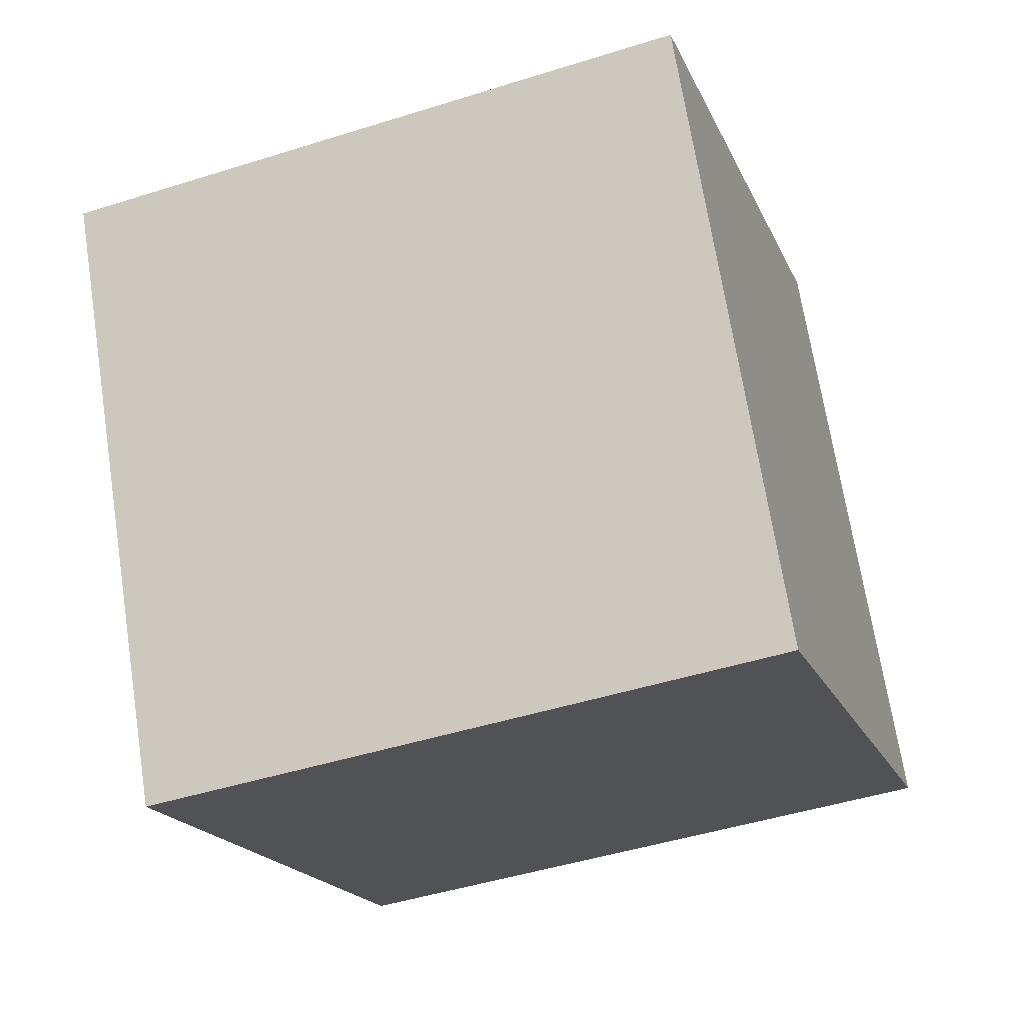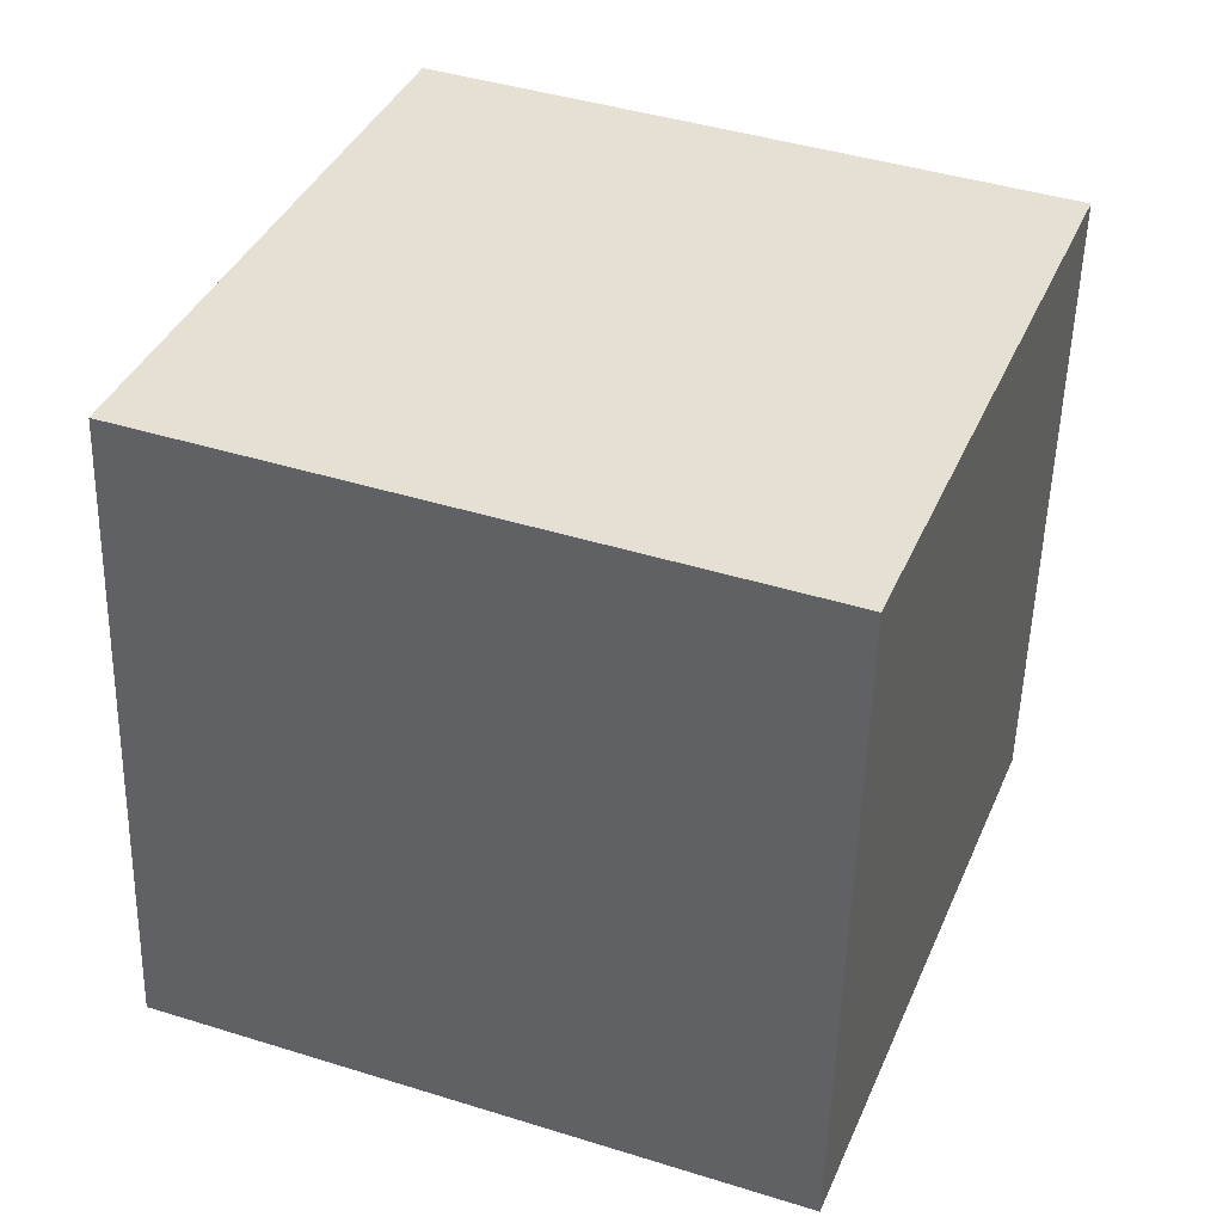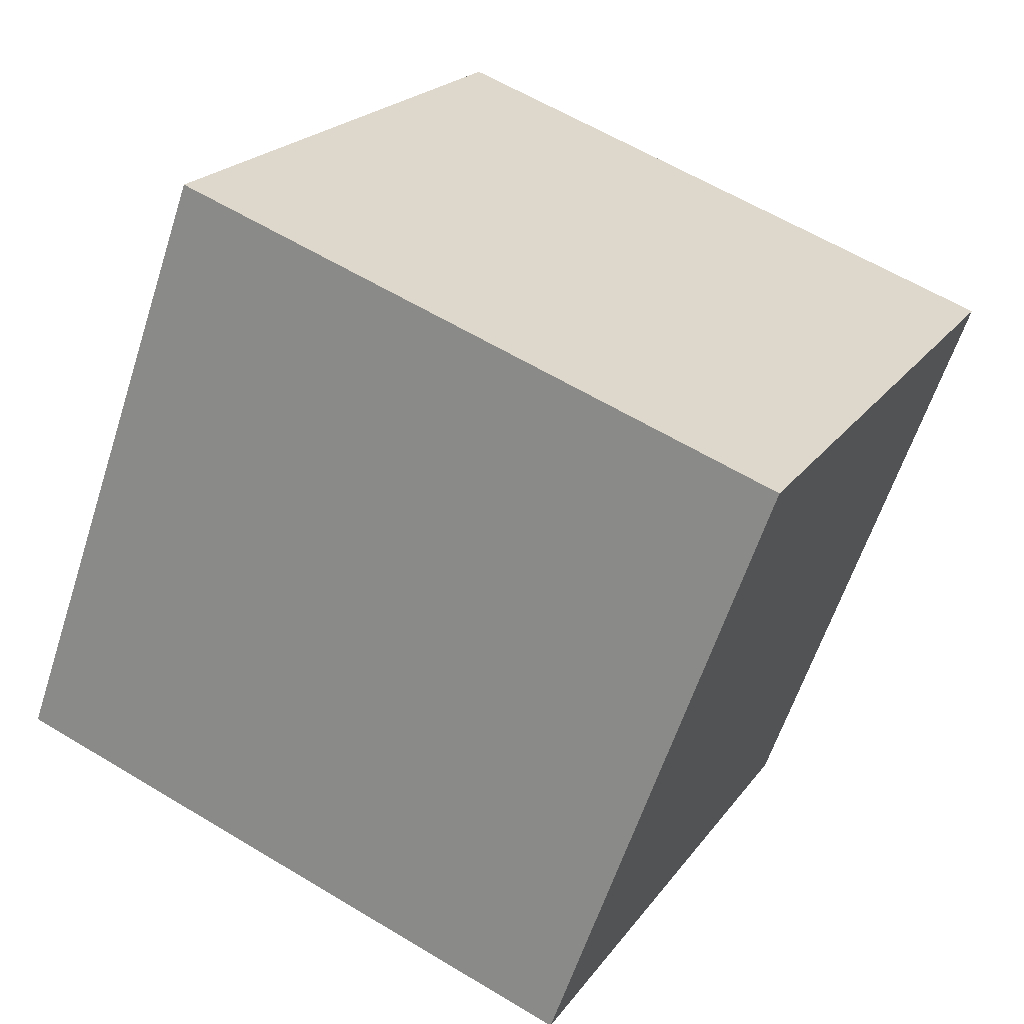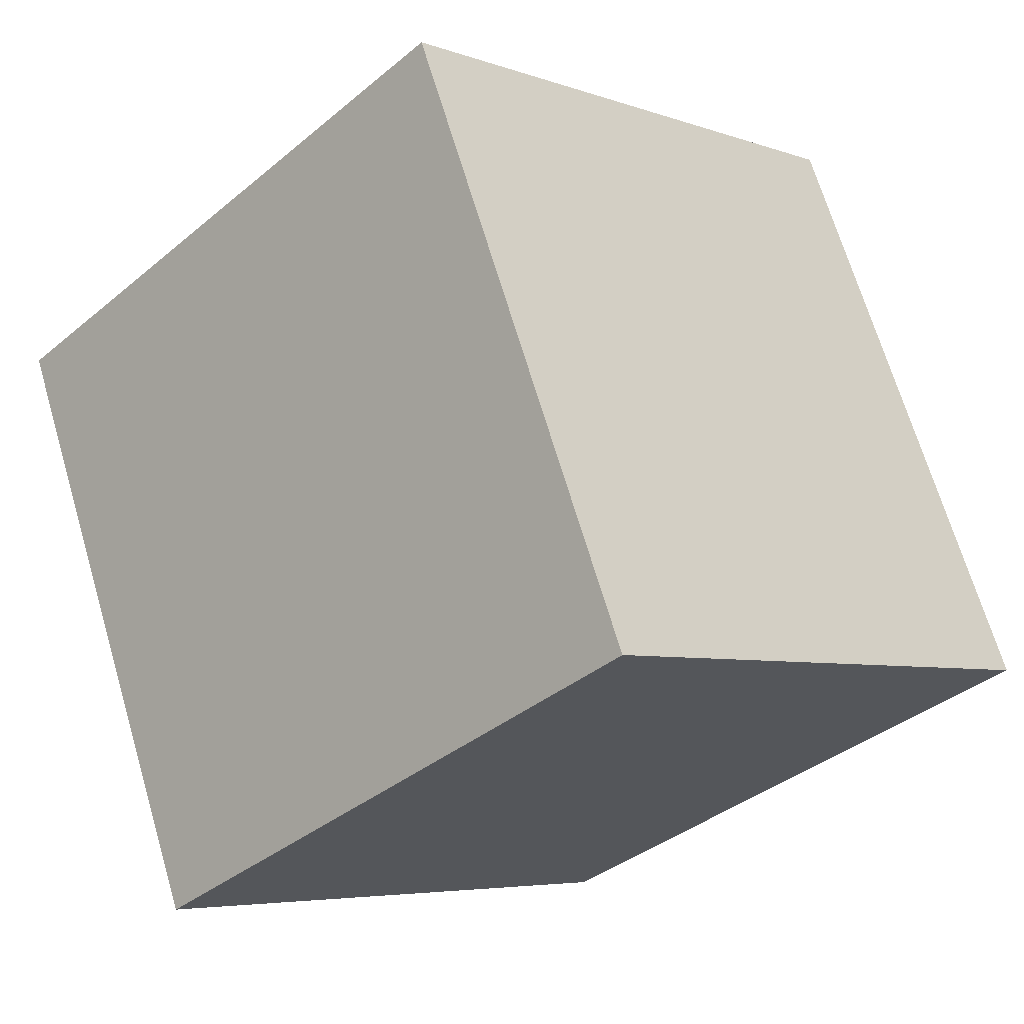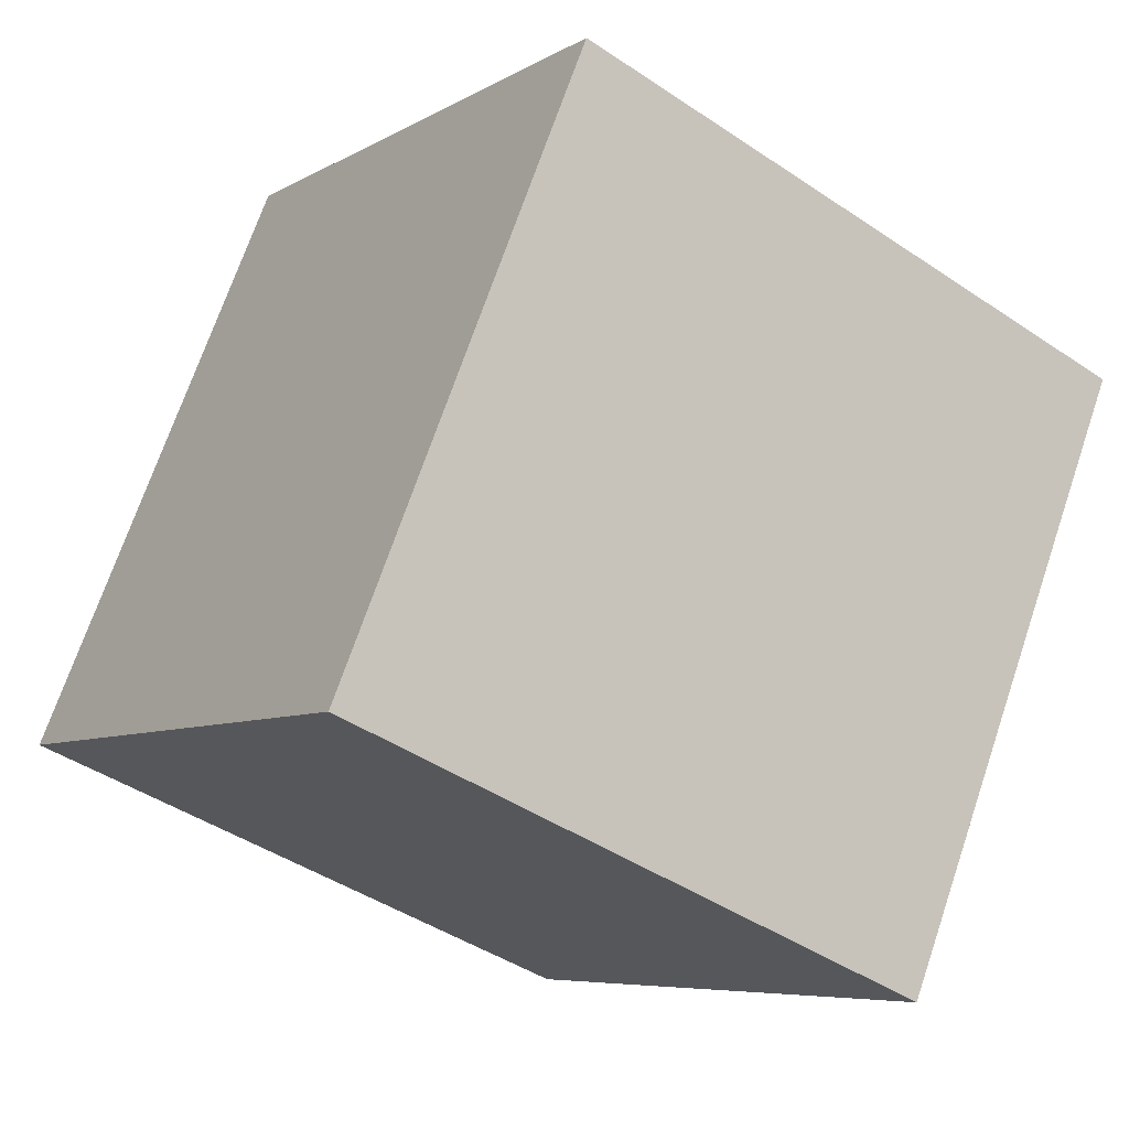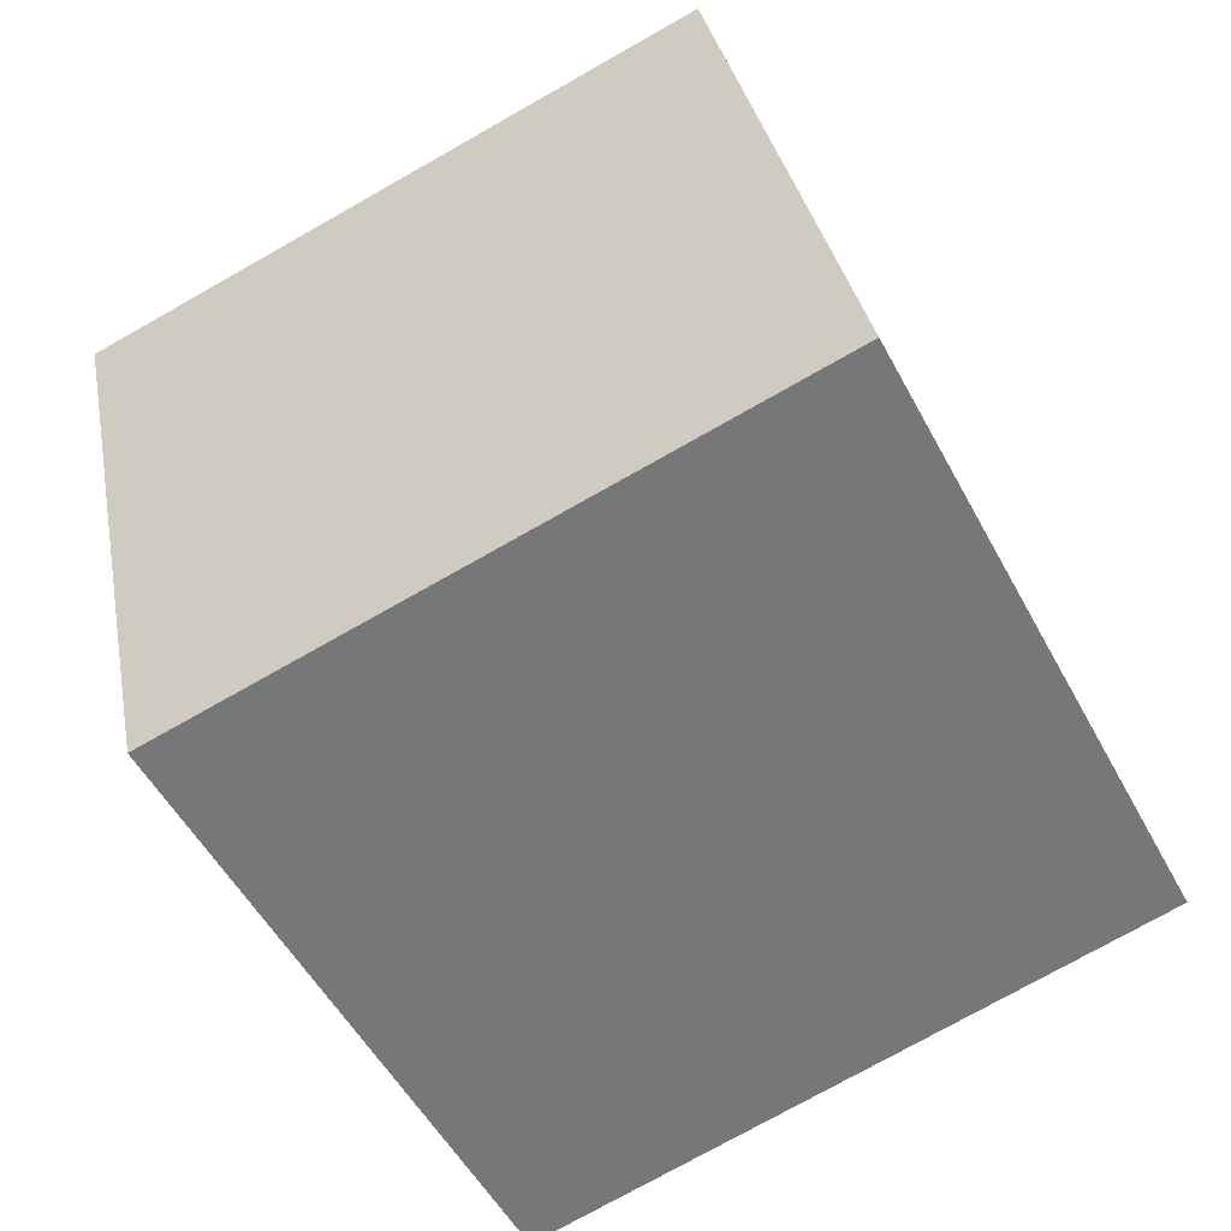
<metadata>
{"format":"obj","ext":"obj","renderer":"f3d","projection":"perspective","resolution":1024,"background":"white","views":[{"elev":-39.9,"azim":-160.9,"up":"+Z"},{"elev":-53.1,"azim":90.8,"up":"+Y"},{"elev":18.2,"azim":114.6,"up":"+Z"},{"elev":-34.0,"azim":-133.8,"up":"+Z"},{"elev":-9.3,"azim":57.8,"up":"+Z"},{"elev":-74.8,"azim":-148.3,"up":"+Y"}]}
</metadata>
<code>
o Cube
v 34.13 -19.2 40.83
v 31.5 -42.45 -20.16
v -33.77 -41.85 -17.57
v -31.14 -18.6 43.42
v 33.77 41.85 17.57
v 31.14 18.6 -43.42
v -34.13 19.2 -40.83
v -31.5 42.45 20.16
f 1 2 3 4
f 5 8 7 6
f 1 5 6 2
f 2 6 7 3
f 3 7 8 4
f 5 1 4 8

</code>
